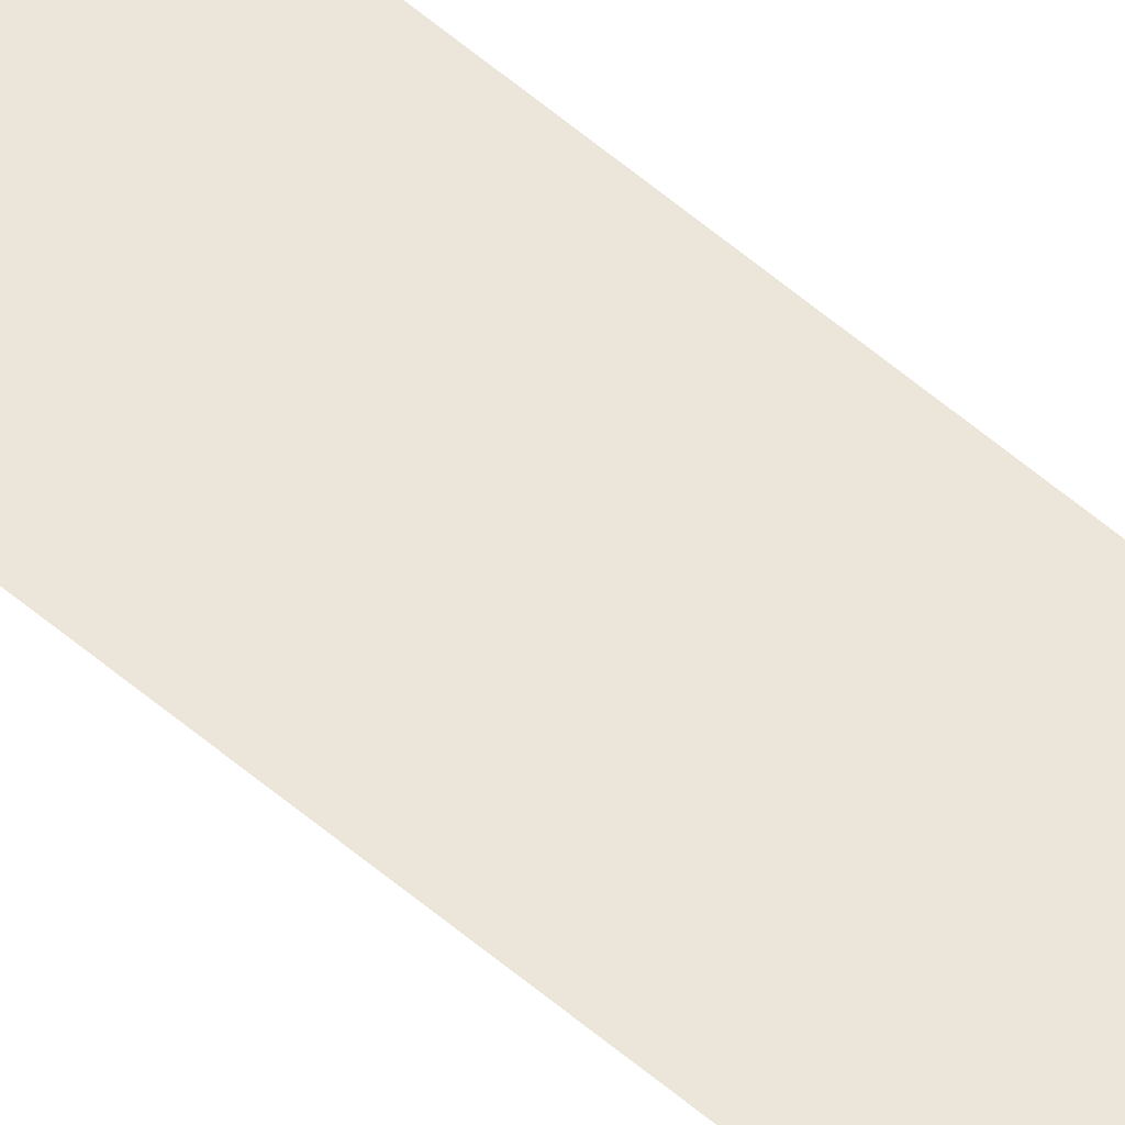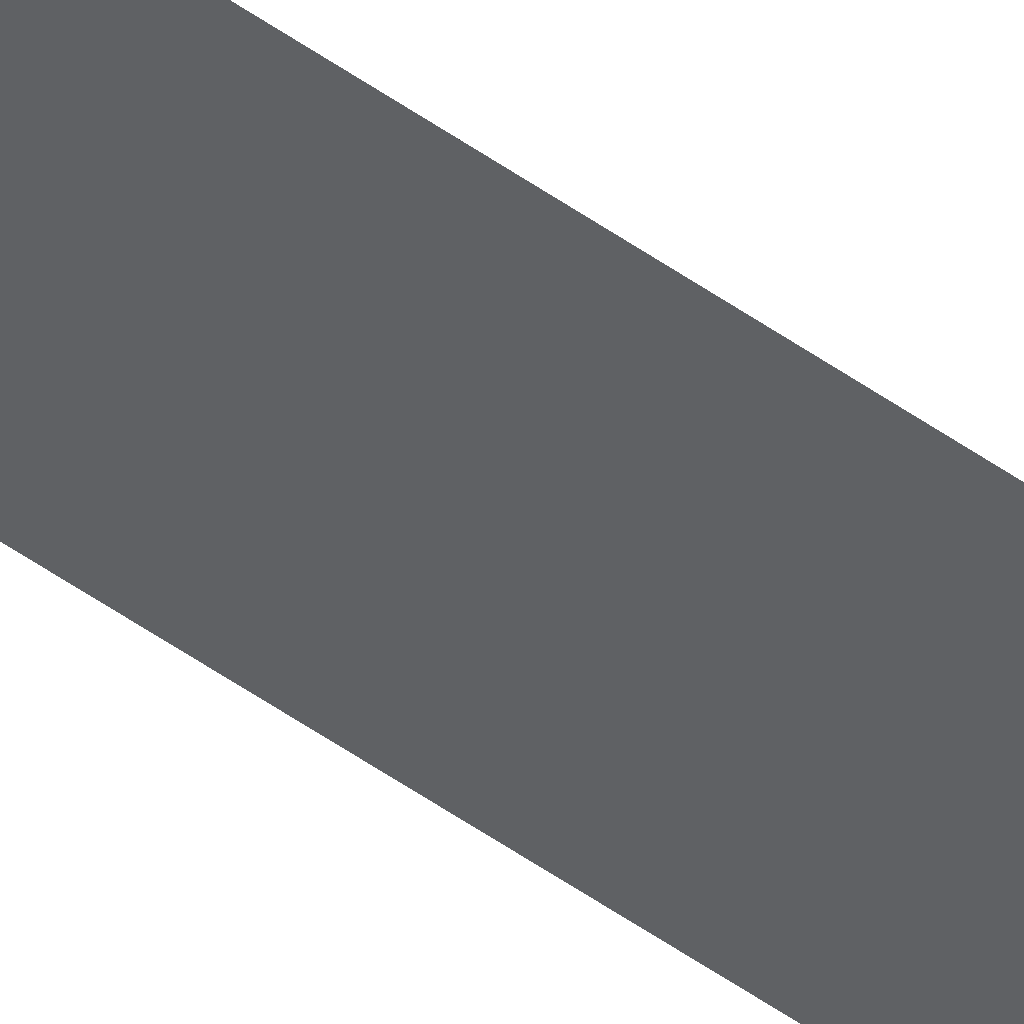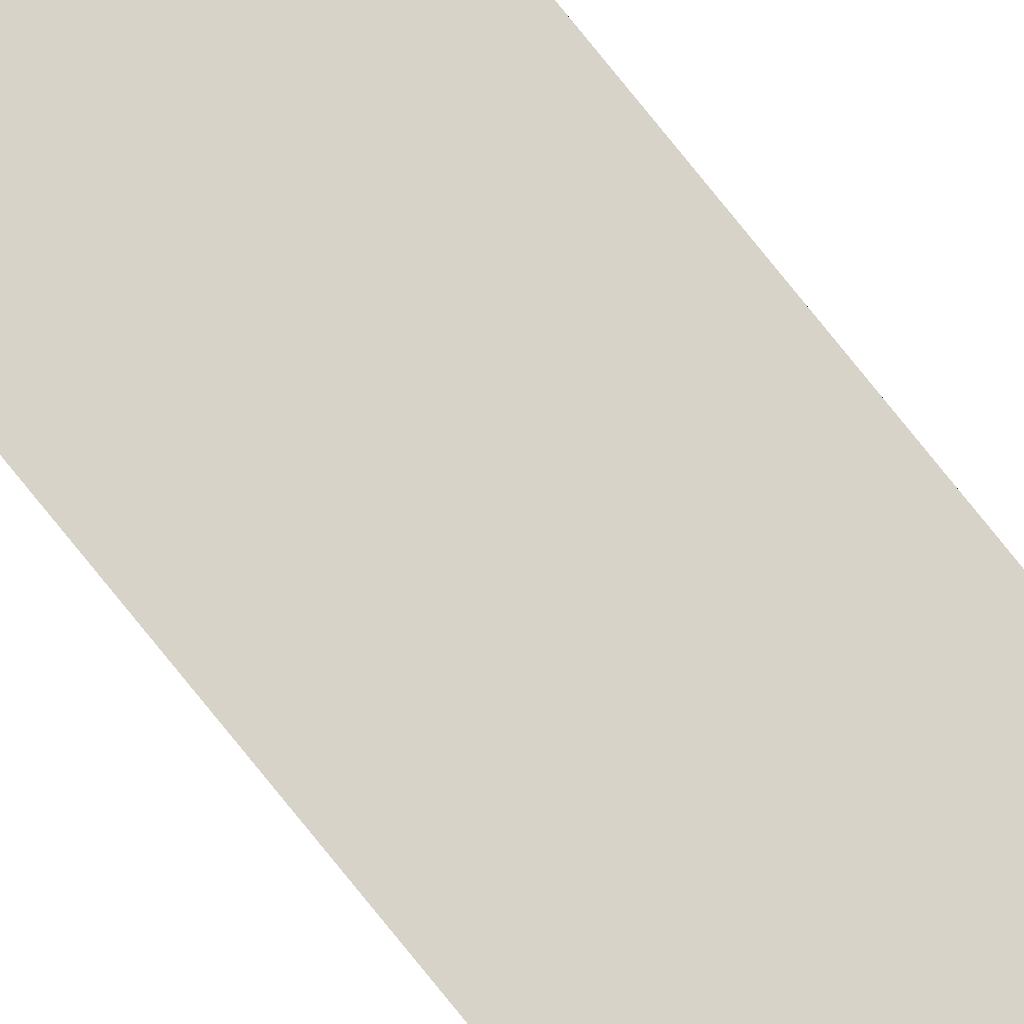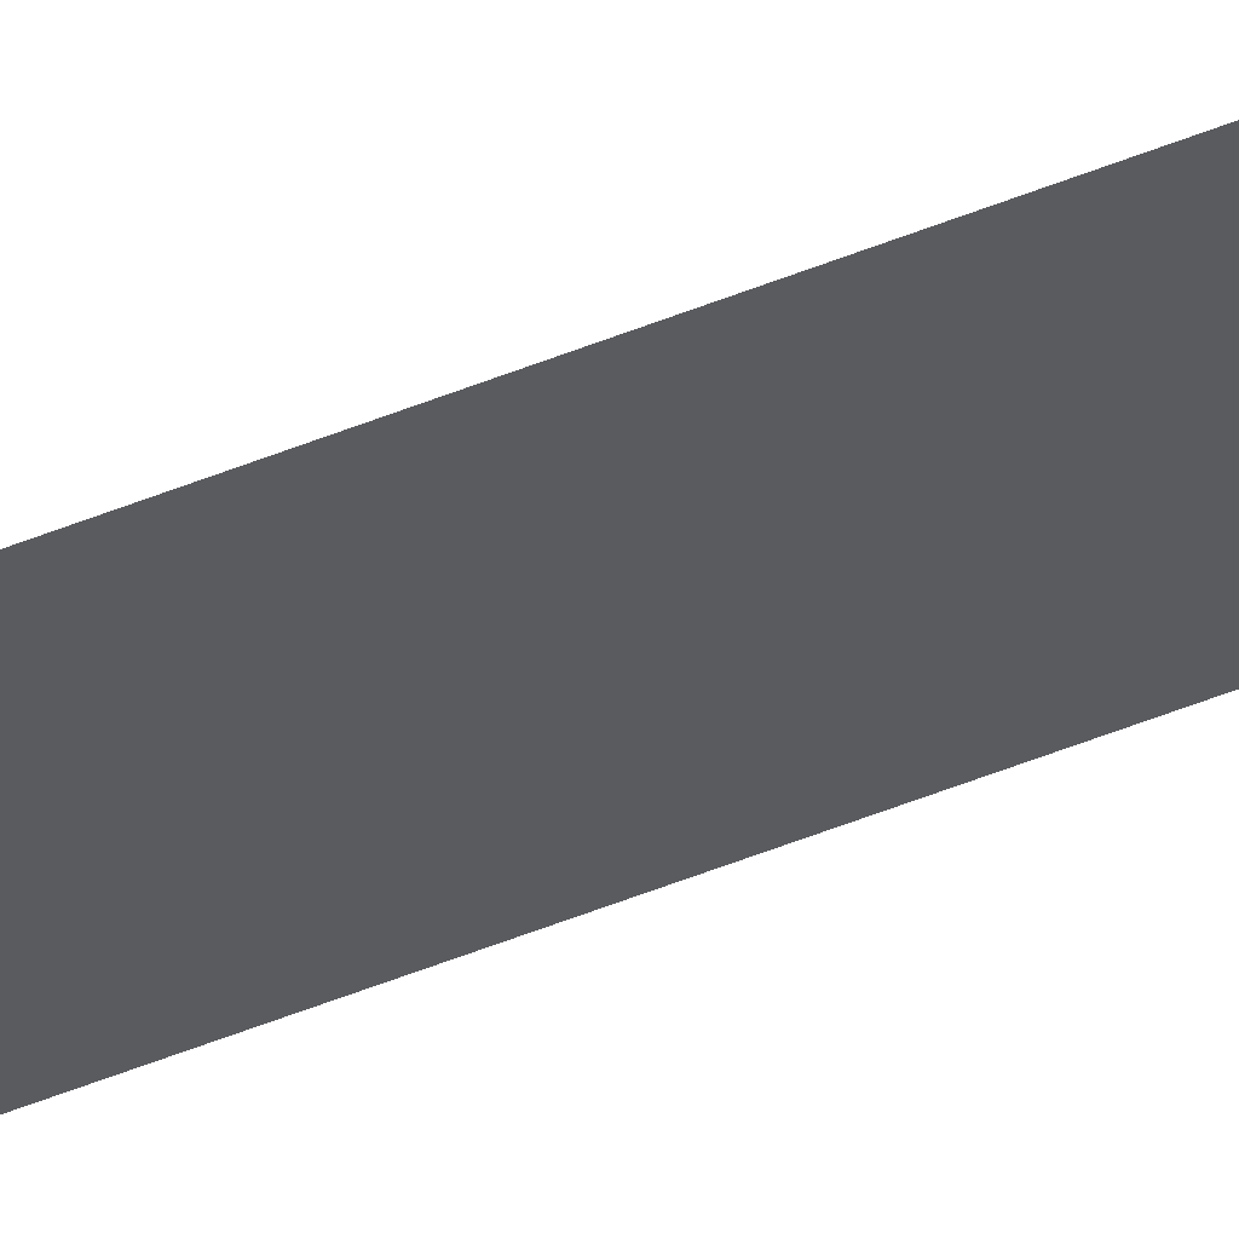
<metadata>
{"format":"obj","ext":"obj","renderer":"f3d","projection":"perspective","resolution":1024,"background":"white","views":[{"elev":55.8,"azim":132.2,"up":"+Y"},{"elev":-45.5,"azim":49.7,"up":"+Y"},{"elev":76.8,"azim":-38.7,"up":"+Y"},{"elev":-33.1,"azim":122.3,"up":"+Y"}]}
</metadata>
<code>
o wall_obb.101_Mesh.106
v 62.13 4.508 -90.71
v 62.13 4.508 -94.11
v 62.13 4.508 -97.51
v 62.13 4.508 -100.9
v 62.13 4.508 -104.3
v 62.13 4.508 -107.7
v 62.13 4.508 -111.1
v 62.13 4.508 -114.5
v 62.13 4.508 -117.9
v 62.13 4.508 -121.3
v 61.63 4.508 -90.71
v 61.63 4.508 -94.11
v 61.63 4.508 -97.51
v 61.63 4.508 -100.9
v 61.63 4.508 -104.3
v 61.63 4.508 -107.7
v 61.63 4.508 -111.1
v 61.63 4.508 -114.5
v 61.63 4.508 -117.9
v 61.63 4.508 -121.3
f 1 2 3 4 5 6 7 8 9 10 20 19 18 17 16 15 14 13 12 11

</code>
